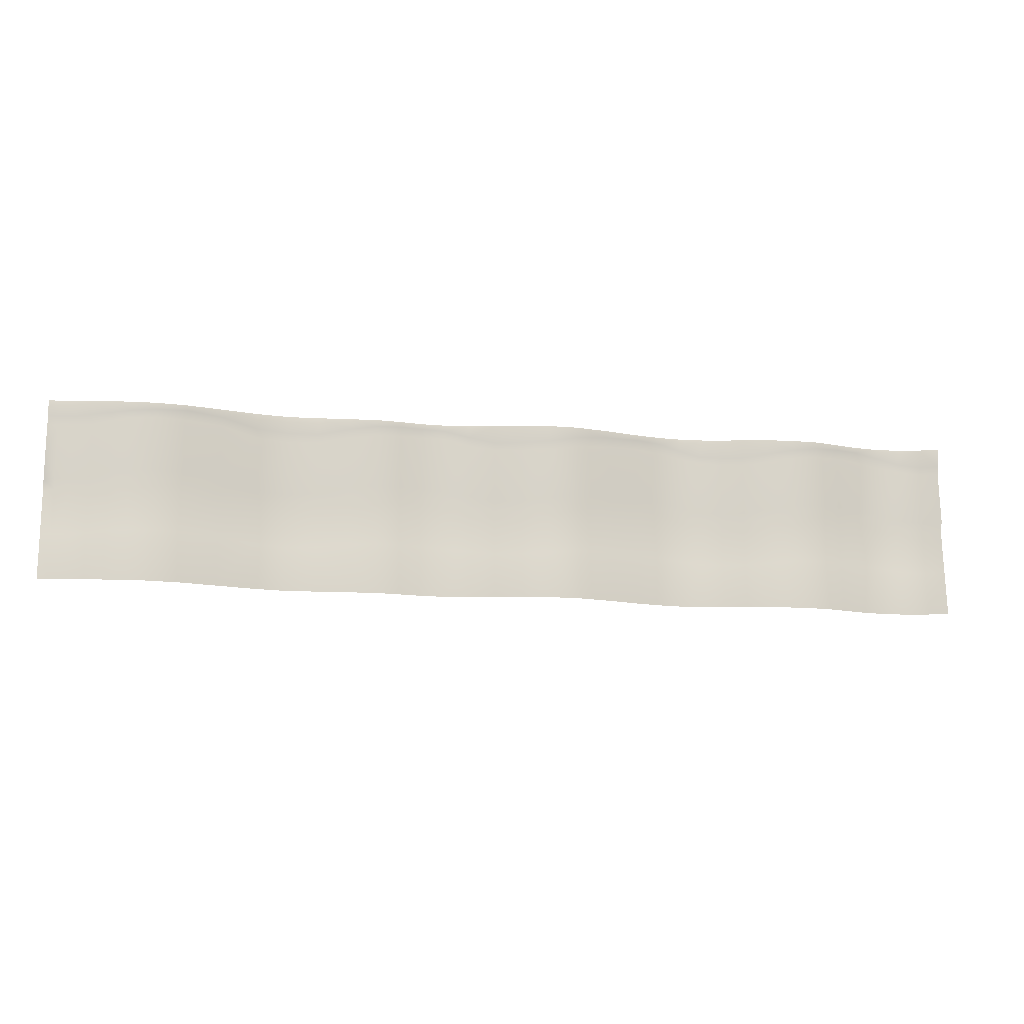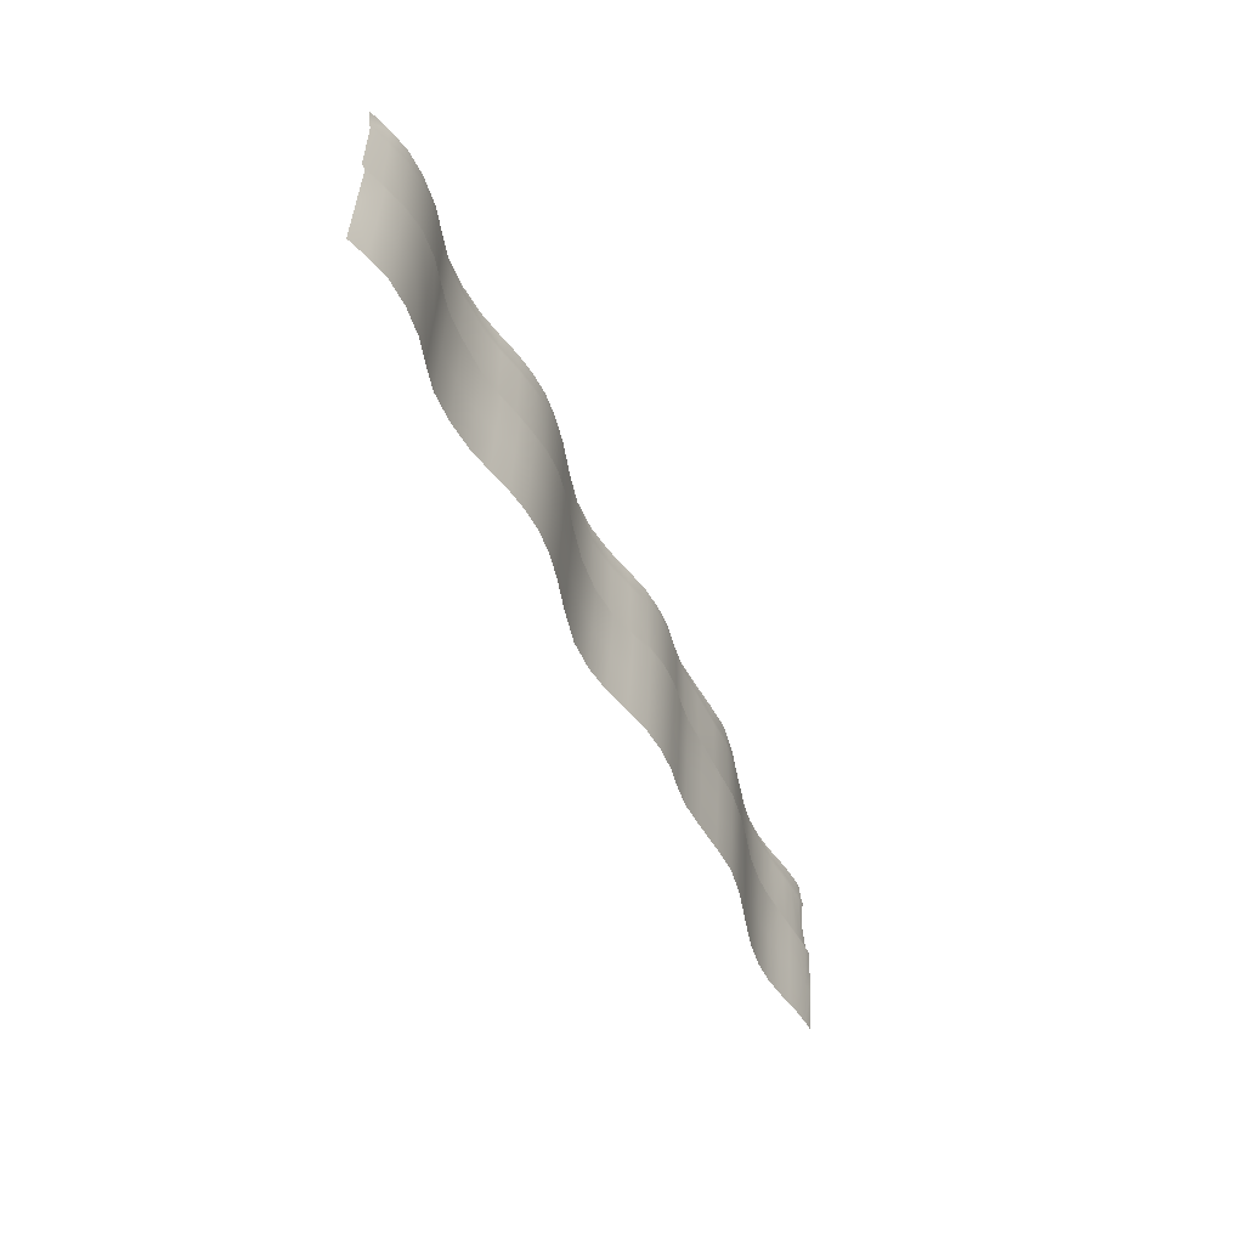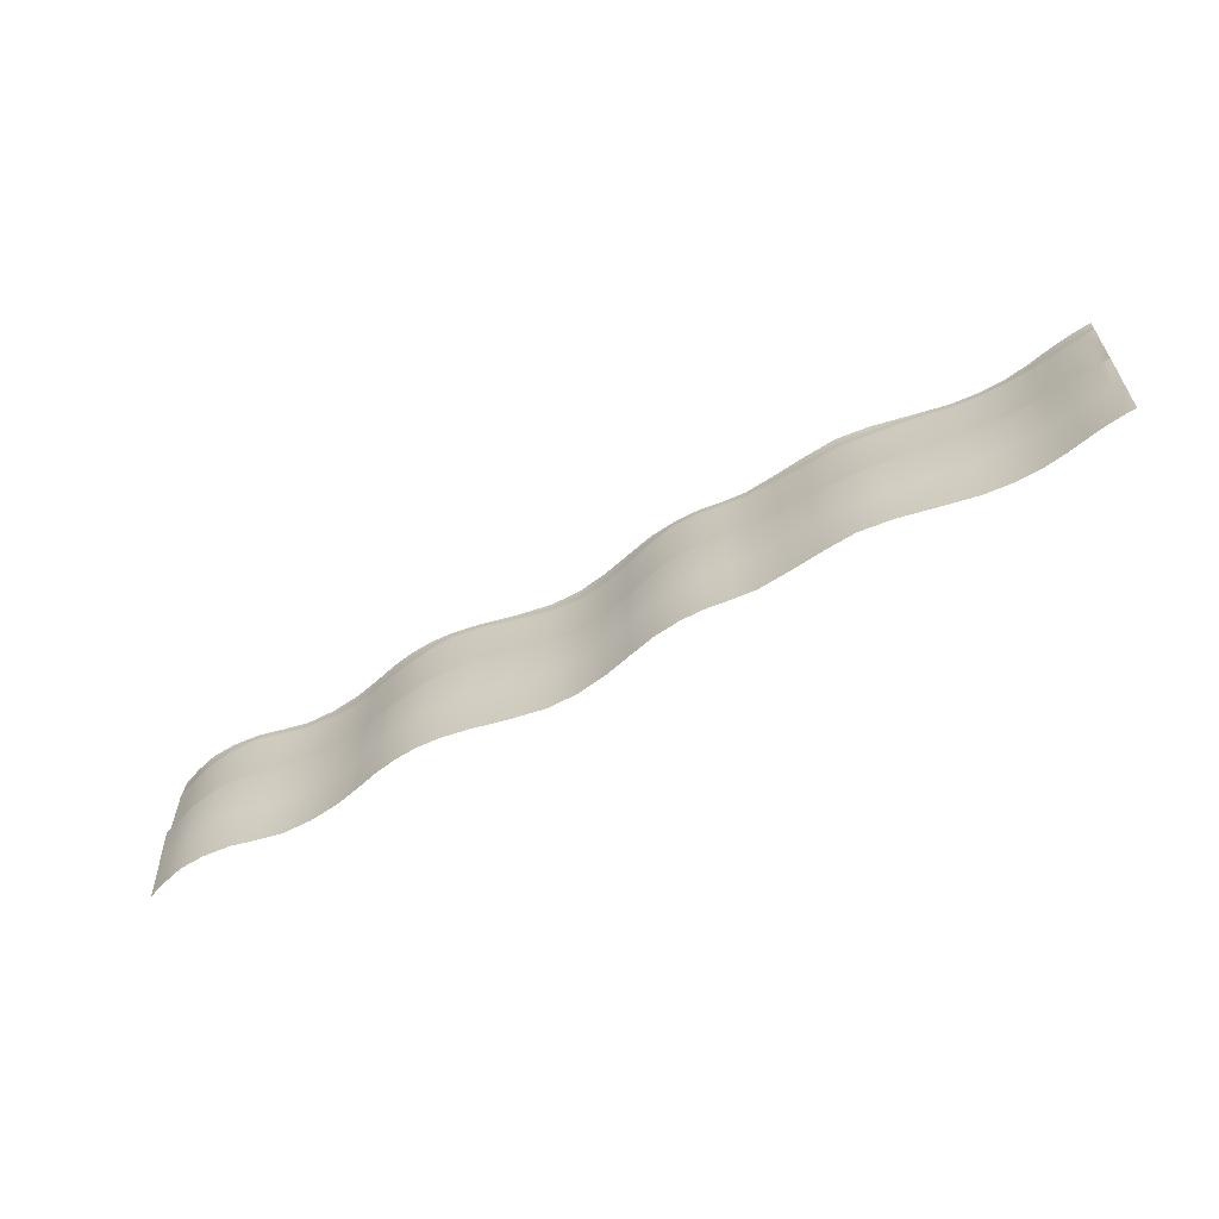
<metadata>
{"format":"obj","ext":"obj","renderer":"f3d","projection":"perspective","resolution":1024,"background":"white","views":[{"elev":-14.7,"azim":168.2,"up":"+Z"},{"elev":-48.8,"azim":-68.2,"up":"+Z"},{"elev":-61.2,"azim":28.6,"up":"+Z"}]}
</metadata>
<code>
v  0.01 0.0015 0.0015
v  0.01 -0.0015 0.0015
v  0.01 -0.0015 -0.0015
v  0.01 0.0015 -0.0015
v  0.015 0.015 -0.015
v  0.015 -0.015 -0.015
v  0.015 0.015 0.015
v  0.015 -0.015 0.015
v  0 0 -0
o LakeWorldHomeVisibleSwitchParts004
g LakeWorldHomeVisibleSwitchParts004
f 1 2 3 4
f 5 4 3 6
f 7 1 4 5
f 2 8 6 3
f 1 7 8 2
f 9 7 5
f 9 5 6
f 9 6 8
f 9 8 7
v  3100 -154.6 441.2
v  3031 -149.6 435.2
v  3100 -137.7 250
v  2924 -137 -296.2
v  2924 -119.4 -600
v  3031 -132.7 -600
v  3031 -150.3 -296.2
v  3100 -155.3 -301.8
v  3100 -137.7 -600
v  3100 -172.9 -3.658
v  3031 -168 7.648
v  2924 -154.7 7.648
v  3100 -149.2 61.84
v  3031 -144.3 73.15
v  2924 -131 73.15
v  2811 -134.6 24.33
v  2811 -110.9 89.83
v  2924 -136.3 435.1
v  2811 -116.3 445.9
v  2811 -99.38 -600
v  2811 -117 -287.8
v  2690 -91.82 -270.9
v  2690 -109.4 58.24
v  2690 -74.21 -600
v  2552 -53.66 -600
v  2552 -71.27 -262.9
v  2390 -47.46 -600
v  2390 -65.07 -257.9
v  2690 -85.76 123.7
v  2552 -88.88 74.27
v  2552 -65.21 139.8
v  2390 -82.68 84.17
v  2198 -80.77 -260.5
v  2198 -63.16 -600
v  2390 -59.01 149.7
v  1970 -125.9 -266.4
v  1970 -108.3 -600
v  1736 -174.3 -295.8
v  1736 -156.7 -600
v  1970 -143.5 67.29
v  2198 -98.38 79.04
v  1970 -119.9 132.8
v  2198 -74.7 144.5
v  1970 -125.2 493
v  2198 -80.06 504.7
v  2552 -70.57 494.2
v  2390 -64.36 504.7
v  2552 -62.11 545.3
v  2390 -55.91 559.6
v  2198 -71.61 566.2
v  2552 -53.66 600
v  2390 -47.46 600
v  2690 -74.21 600
v  2690 -82.66 525.9
v  1970 -116.8 549.1
v  2198 -63.16 600
v  1736 -173.6 440.3
v  1736 -168.3 73.92
v  1970 -108.3 600
v  1736 -156.7 600
v  1736 -165.2 497.3
v  1525 -188.1 487.7
v  1525 -196.5 426.2
v  1525 -179.6 600
v  1322 -175.3 73.92
v  1525 -191.2 56.48
v  1322 -180.6 426.2
v  1322 -198.9 8.42
v  1525 -214.8 -9.014
v  1736 -191.9 8.42
v  1322 -172.2 487.7
v  1112 -157.8 468.8
v  1112 -149.4 530.3
v  1322 -163.7 600
v  1112 -140.9 600
v  919.4 -140.9 496.9
v  919.4 -132.4 558.4
v  919.4 -123.9 600
v  919.4 -135.5 145
v  1112 -152.5 119.6
v  765 -143.4 566.2
v  765 -135 600
v  622.6 -153.9 600
v  622.6 -160.7 566.2
v  765 -151.9 504.7
v  622.6 -169.1 504.7
v  622.6 -163.8 143.8
v  765 -146.5 143.8
v  765 -170.2 78.34
v  622.6 -187.4 78.34
v  919.4 -159.2 79.52
v  1112 -176.2 54.05
v  622.6 -169.8 -260.8
v  765 -152.6 -260.8
v  622.6 -152.2 -600
v  765 -135 -600
v  919.4 -123.9 -600
v  919.4 -141.6 -260.2
v  1112 -158.5 -273
v  1112 -140.9 -600
v  1322 -181.3 -295.8
v  1322 -163.7 -600
v  1525 -197.2 -304.5
v  1525 -179.6 -600
v  121.4 -100.4 480.1
v  -60.29 -53.26 480.8
v  -60.29 -61.72 426.2
v  121.4 -108.9 433.2
v  121.4 -103.5 66.89
v  297 -146.9 106
v  297 -152.3 460.8
v  465.4 -165.4 131.9
v  465.4 -170.8 504.7
v  297 -143.8 522.2
v  465.4 -162.4 561.5
v  297 -135.4 600
v  465.4 -153.9 600
v  -246.7 -31.86 434.3
v  -246.7 -26.5 92.81
v  -60.29 -56.36 68.56
v  -60.29 -80.03 3.058
v  121.4 -127.2 1.393
v  121.4 -109.6 -299.3
v  -60.29 -62.42 -298.5
v  -60.29 -44.81 -600
v  121.4 -91.97 -600
v  297 -135.4 -600
v  297 -153 -279.8
v  465.4 -171.5 -266.8
v  297 -170.6 40.49
v  465.4 -189.1 66.41
v  -246.7 -23.41 495.2
v  -448 -25.65 133.8
v  -448 -31.01 473.3
v  -60.29 -44.81 600
v  -246.7 -14.95 600
v  -448 -22.55 531.5
v  -674.3 -65.49 148
v  -674.3 -70.85 493.3
v  -674.3 -62.39 555.1
v  465.4 -153.9 -600
v  -448 -49.32 68.3
v  -246.7 -50.17 27.31
v  -674.3 -89.16 82.48
v  -891.1 -114.9 148
v  -891.1 -120.3 503.8
v  -891.1 -111.8 566.2
v  -891.1 -138.6 82.48
v  -891.1 -121 -258.8
v  -674.3 -71.55 -258.8
v  -891.1 -103.4 -600
v  -674.3 -53.94 -600
v  -448 -31.71 -265.9
v  -448 -14.1 -600
v  -246.7 -32.56 -286.3
v  -246.7 -14.95 -600
v  -891.1 -103.4 600
v  -674.3 -53.94 600
v  -1064 -131.3 -600
v  -1064 -148.9 -265.6
v  -1213 -139.5 -600
v  -1213 -157.1 -280.9
v  -1357 -129.6 -600
v  -1357 -147.2 -296.3
v  -1213 -174.7 38.3
v  -1064 -166.5 68.89
v  -1502 -139.1 -1.284
v  -1650 -99.89 3.661
v  -1650 -82.28 -298.2
v  -1502 -121.5 -300.6
v  -1502 -103.9 -600
v  -1650 -64.67 -600
v  -1813 -27.06 -600
v  -1813 -44.67 -286.2
v  -2000 -6.214 -600
v  -2000 -23.82 -265
v  -1813 -62.28 27.68
v  -2000 -41.43 69.93
v  -2186 -8.801 -600
v  -2186 -26.41 -260.5
v  -2186 -44.02 79.02
v  -1813 -38.61 93.18
v  -2000 -17.76 135.4
v  -2346 -53.04 146.1
v  -2346 -76.71 80.59
v  -2186 -20.35 144.5
v  -2500 -95.22 499.3
v  -2500 -89.86 137.1
v  -2186 -25.71 497.6
v  -2346 -58.4 503.1
v  -2500 -86.77 566.2
v  -2346 -49.94 566.2
v  -2500 -78.32 600
v  -2346 -41.49 600
v  -2186 -17.26 557.3
v  -2186 -8.801 600
v  -2000 -6.214 600
v  -2000 -14.67 532.5
v  -2000 -23.12 476.7
v  -1813 -27.06 600
v  -1813 -35.51 498.9
v  -1650 -64.67 600
v  -1650 -73.13 472.3
v  -1813 -43.97 437.4
v  -1650 -81.58 422.2
v  -2671 -93.31 600
v  -2671 -101.8 535.3
v  -2836 -83.41 600
v  -2836 -91.87 495.1
v  -2975 -54.02 472.5
v  -2836 -100.3 441.2
v  -2975 -62.48 420.6
v  -3100 -11.55 69.02
v  -2975 -57.12 60
v  -3095 -19.38 421.9
v  -2671 -110.2 467.6
v  -2671 -104.9 121.3
v  -2836 -94.96 77.76
v  -2500 -113.5 71.58
v  -2346 -41.49 -600
v  -2346 -59.1 -259.7
v  -2500 -78.32 -600
v  -2500 -95.93 -264.2
v  -2671 -93.31 -600
v  -2671 -110.9 -272.1
v  -2836 -83.41 -600
v  -2836 -101 -293.9
v  -2975 -80.79 -5.499
v  -3100 -35.22 3.52
v  -3100 -17.61 -298.2
v  -2975 -63.18 -302.7
v  -2836 -118.6 12.26
v  -2975 -45.57 -600
v  -3100 0 -600
v  -2671 -128.5 55.82
v  3100 -146.1 497.7
v  3031 -141.2 497
v  2690 -91.12 466.3
v  2811 -107.8 513.8
v  -1064 -131.3 600
v  -1064 -139.8 555.8
v  -1064 -148.2 493.3
v  -1213 -147.9 514.9
v  -1213 -156.4 458.4
v  -1064 -142.9 134.4
v  -1213 -151 103.8
v  -1357 -146.5 432.3
v  -1357 -141.1 72.83
v  -1357 -138 477.7
v  -1213 -139.5 600
v  -1357 -129.6 600
v  -1502 -103.9 600
v  -1502 -112.3 472.3
v  -1502 -120.8 421.9
v  -1502 -115.4 64.21
v  -1357 -164.8 7.334
v  -1650 -76.22 69.16
v  -3098 -9.688 477
v  2811 -99.38 600
v  121.4 -91.97 600
v  -448 -14.1 600
v  -2975 -45.57 600
v  2924 -119.4 600
v  2924 -127.9 497.5
v  -3100 0 600
v  3100 -137.7 600
v  3031 -132.7 600
o pPlane271__WaveRock02
g pPlane271__WaveRock02
f 10 11 12
f 13 14 15
f 16 13 15
f 15 17 16
f 18 17 15
f 17 19 16
f 19 20 16
f 16 21 13
f 16 20 21
f 20 22 23
f 20 19 22
f 20 23 21
f 23 24 21
f 23 22 12
f 23 12 11
f 21 24 25
f 24 26 25
f 26 24 27
f 26 27 28
f 14 13 29
f 13 30 29
f 30 25 31
f 25 32 31
f 29 30 33
f 30 31 33
f 33 31 34
f 31 35 34
f 34 35 36
f 35 37 36
f 32 25 26
f 38 32 26
f 39 38 40
f 39 32 38
f 35 32 39
f 35 31 32
f 37 35 39
f 37 39 41
f 36 37 42
f 36 42 43
f 41 40 44
f 41 39 40
f 43 45 46
f 43 42 45
f 46 45 47
f 46 47 48
f 42 49 45
f 42 50 49
f 49 50 51
f 51 50 52
f 50 42 37
f 41 50 37
f 51 52 53
f 52 54 53
f 52 50 41
f 44 52 41
f 44 54 52
f 40 55 44
f 55 56 44
f 44 56 54
f 55 57 56
f 54 56 58
f 56 57 58
f 54 58 59
f 57 60 58
f 58 60 61
f 57 62 60
f 57 63 62
f 54 59 64
f 53 54 64
f 59 58 65
f 58 61 65
f 53 66 51
f 66 67 51
f 64 68 69
f 64 69 70
f 64 70 53
f 70 66 53
f 70 71 66
f 71 72 66
f 71 70 73
f 70 69 73
f 72 74 75
f 72 76 74
f 74 77 75
f 75 77 78
f 75 78 79
f 67 75 79
f 66 72 67
f 72 75 67
f 72 71 76
f 71 80 76
f 80 81 76
f 80 82 81
f 80 83 82
f 83 84 82
f 82 85 81
f 82 86 85
f 84 86 82
f 84 87 86
f 81 85 88
f 81 88 89
f 81 89 76
f 89 74 76
f 87 90 86
f 87 91 90
f 90 91 92
f 90 92 93
f 90 93 94
f 95 94 93
f 94 86 90
f 94 85 86
f 96 94 95
f 96 97 94
f 98 97 96
f 99 98 96
f 97 85 94
f 98 100 97
f 97 88 85
f 100 88 97
f 88 100 89
f 100 101 89
f 98 99 102
f 98 102 103
f 103 102 104
f 103 104 105
f 105 106 107
f 103 105 107
f 98 103 107
f 100 98 107
f 107 106 108
f 106 109 108
f 107 101 100
f 108 101 107
f 101 74 89
f 101 77 74
f 110 108 109
f 111 110 109
f 112 110 111
f 113 112 111
f 48 112 113
f 48 47 112
f 112 47 78
f 78 47 79
f 47 45 79
f 45 49 79
f 114 115 116
f 117 114 116
f 117 118 119
f 120 117 119
f 120 119 121
f 122 120 121
f 122 121 96
f 122 96 95
f 120 114 117
f 120 123 114
f 123 120 122
f 124 123 122
f 125 123 124
f 126 125 124
f 124 122 95
f 93 124 95
f 92 126 93
f 126 124 93
f 117 116 118
f 116 127 128
f 116 128 129
f 116 129 118
f 118 129 130
f 118 130 131
f 130 132 131
f 130 133 132
f 133 134 135
f 132 133 135
f 132 135 136
f 132 136 137
f 137 138 139
f 138 140 139
f 139 118 131
f 139 119 118
f 116 115 127
f 115 141 127
f 127 142 128
f 127 143 142
f 127 141 143
f 115 144 141
f 144 145 141
f 141 146 143
f 143 147 142
f 143 148 147
f 148 143 146
f 148 146 149
f 136 150 137
f 150 138 137
f 151 152 128
f 142 151 128
f 147 151 142
f 147 153 151
f 147 148 154
f 153 147 154
f 154 148 155
f 148 149 155
f 155 149 156
f 153 154 157
f 153 157 158
f 159 153 158
f 159 158 160
f 161 159 160
f 162 159 161
f 163 162 161
f 164 162 163
f 165 164 163
f 134 133 165
f 133 164 165
f 156 149 166
f 149 167 166
f 168 160 169
f 160 158 169
f 170 168 171
f 168 169 171
f 172 170 173
f 170 171 173
f 171 169 174
f 169 175 174
f 176 177 178
f 179 176 178
f 180 172 179
f 172 173 179
f 179 178 180
f 178 181 180
f 181 178 182
f 178 183 182
f 182 183 184
f 183 185 184
f 178 177 183
f 177 186 183
f 183 186 185
f 186 187 185
f 184 185 188
f 185 189 188
f 189 185 187
f 189 187 190
f 187 191 192
f 187 186 191
f 190 193 194
f 190 195 193
f 193 196 197
f 195 198 193
f 198 199 193
f 193 199 196
f 195 190 192
f 190 187 192
f 199 200 196
f 199 201 200
f 201 202 200
f 201 203 202
f 199 204 201
f 199 198 204
f 204 203 201
f 204 205 203
f 205 204 206
f 204 207 206
f 207 204 198
f 207 198 208
f 198 195 208
f 208 195 192
f 206 207 209
f 207 210 209
f 209 210 211
f 210 212 211
f 212 213 214
f 212 210 213
f 202 215 200
f 215 216 200
f 215 217 216
f 217 218 216
f 218 219 220
f 219 221 220
f 221 222 223
f 221 224 222
f 225 216 218
f 220 225 218
f 226 220 227
f 225 220 226
f 197 225 226
f 197 196 225
f 193 197 194
f 197 228 194
f 196 216 225
f 196 200 216
f 188 189 229
f 189 230 229
f 231 229 232
f 229 230 232
f 233 231 234
f 231 232 234
f 235 233 236
f 233 234 236
f 237 238 239
f 240 237 239
f 240 236 237
f 236 241 237
f 242 240 239
f 242 239 243
f 235 240 242
f 235 236 240
f 236 234 241
f 234 244 241
f 234 232 244
f 232 228 244
f 232 230 228
f 230 194 228
f 245 246 10
f 246 11 10
f 63 247 248
f 247 28 248
f 38 26 28
f 247 38 28
f 247 40 38
f 55 40 247
f 63 55 247
f 63 57 55
f 156 166 249
f 250 156 249
f 155 156 250
f 155 250 251
f 250 252 251
f 251 252 253
f 251 154 155
f 251 254 154
f 251 253 254
f 253 255 254
f 253 256 255
f 255 256 257
f 256 253 258
f 253 252 258
f 250 249 259
f 252 250 259
f 252 259 260
f 258 252 260
f 258 260 261
f 258 261 262
f 256 258 262
f 256 262 263
f 263 257 256
f 263 264 257
f 257 265 174
f 257 174 255
f 255 174 175
f 255 175 254
f 176 265 257
f 264 176 257
f 264 177 176
f 266 177 264
f 263 266 264
f 263 214 266
f 214 191 266
f 214 213 191
f 263 262 214
f 262 212 214
f 210 207 208
f 210 208 213
f 213 192 191
f 213 208 192
f 221 219 224
f 219 267 224
f 227 220 221
f 227 221 223
f 223 238 237
f 223 222 238
f 24 23 27
f 23 11 27
f 79 49 67
f 49 51 67
f 175 157 254
f 157 154 254
f 244 228 226
f 228 197 226
f 130 129 152
f 129 128 152
f 140 99 121
f 99 96 121
f 237 241 223
f 241 227 223
f 227 241 244
f 227 244 226
f 177 266 186
f 266 191 186
f 169 158 175
f 158 157 175
f 189 190 230
f 190 194 230
f 132 137 131
f 137 139 131
f 162 151 159
f 151 153 159
f 133 130 164
f 130 152 164
f 152 162 164
f 152 151 162
f 171 174 265
f 171 265 173
f 173 176 179
f 173 265 176
f 77 101 108
f 77 108 110
f 110 112 78
f 110 78 77
f 13 21 30
f 21 25 30
f 65 68 59
f 68 64 59
f 62 63 268
f 63 248 268
f 125 269 123
f 269 114 123
f 146 270 149
f 270 167 149
f 262 261 212
f 261 211 212
f 217 271 218
f 271 219 218
f 114 269 115
f 269 144 115
f 141 145 146
f 145 270 146
f 71 73 80
f 73 83 80
f 268 248 272
f 248 273 272
f 219 271 267
f 271 274 267
f 150 104 138
f 104 102 138
f 138 102 140
f 102 99 140
f 140 119 139
f 140 121 119
f 273 27 246
f 27 11 246
f 246 275 276
f 246 245 275
f 248 28 273
f 28 27 273
f 273 276 272
f 273 246 276

</code>
